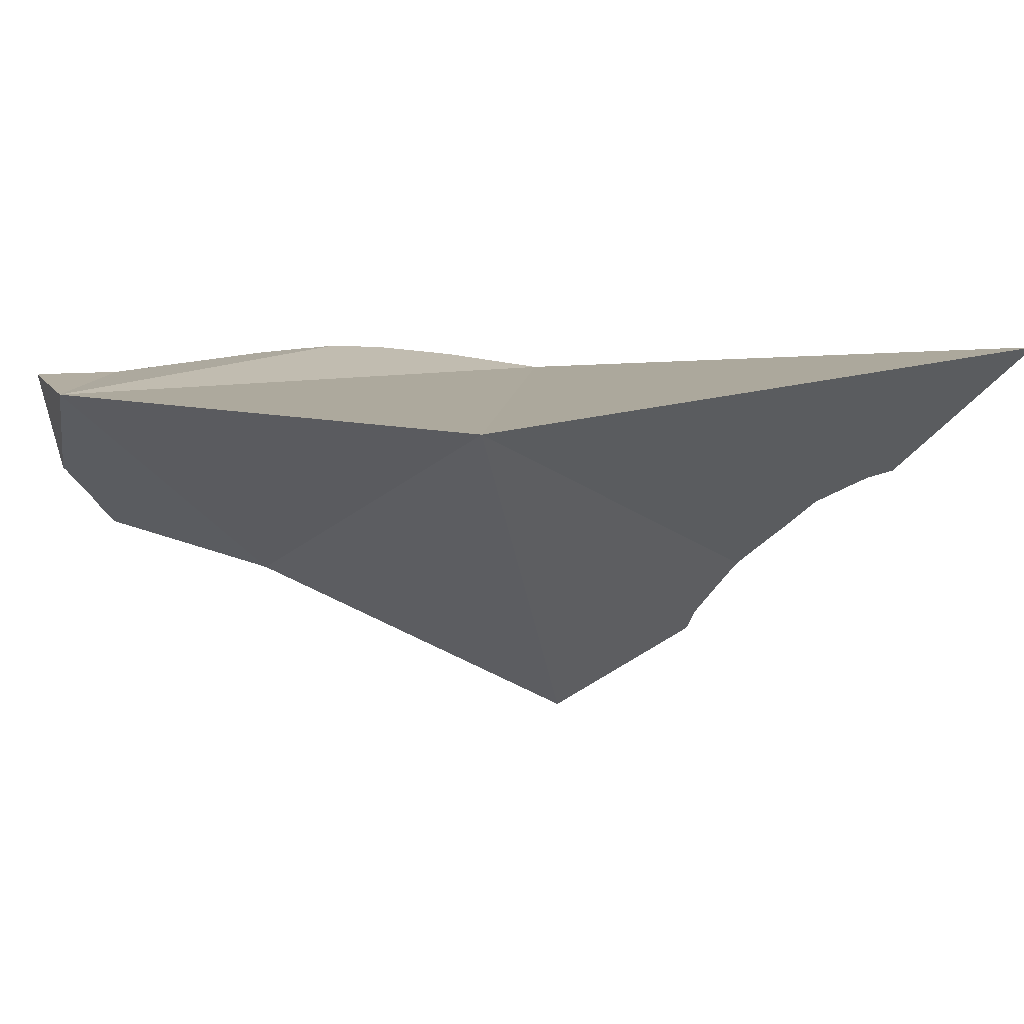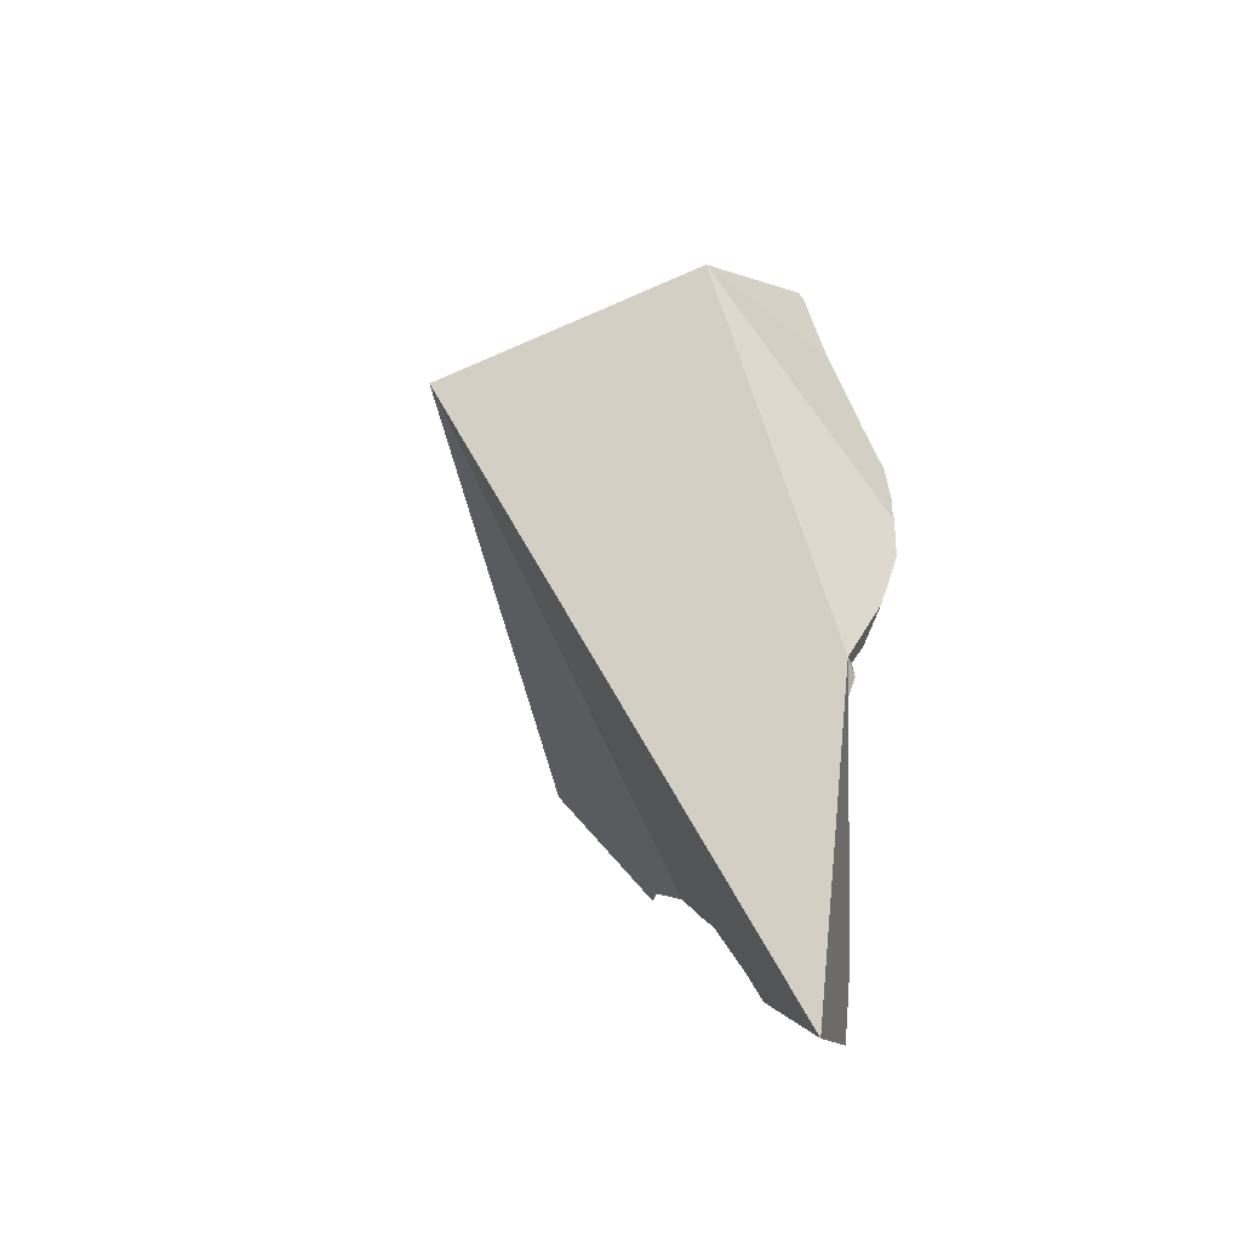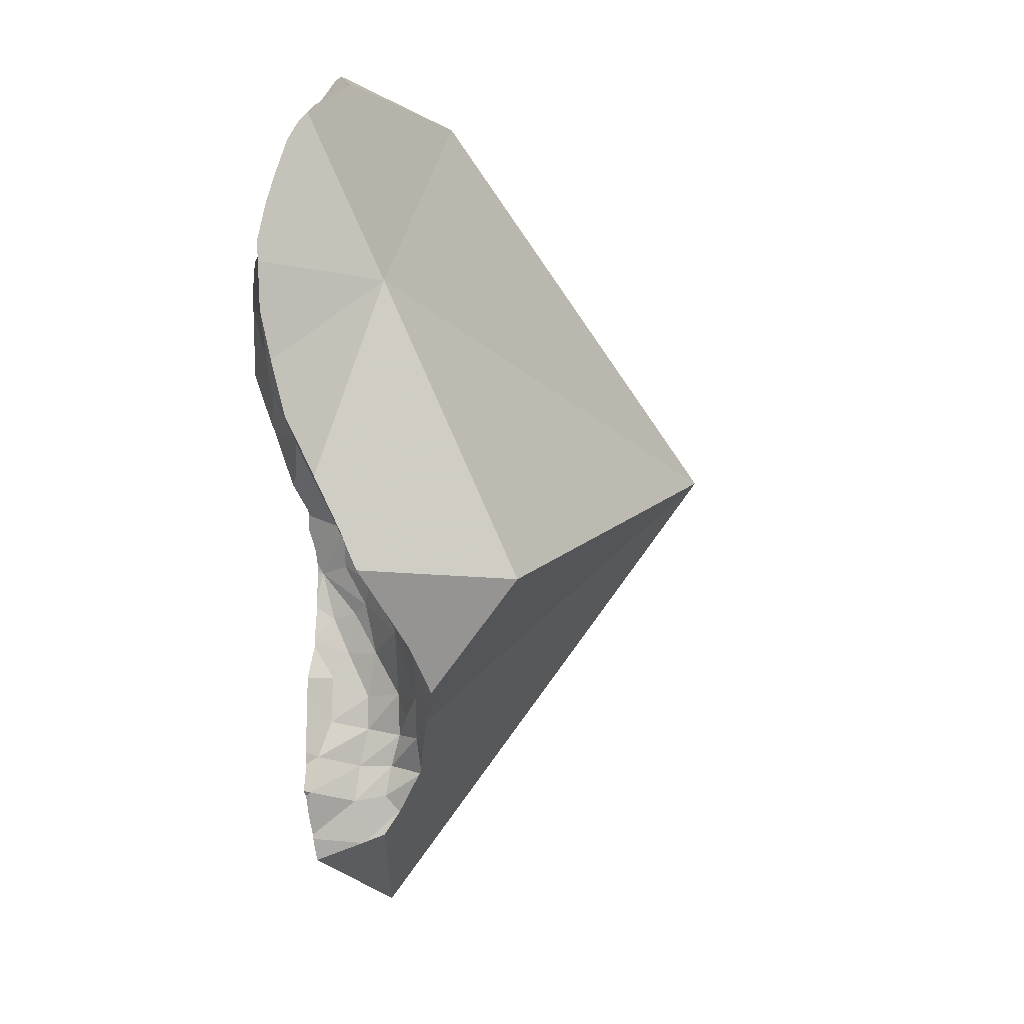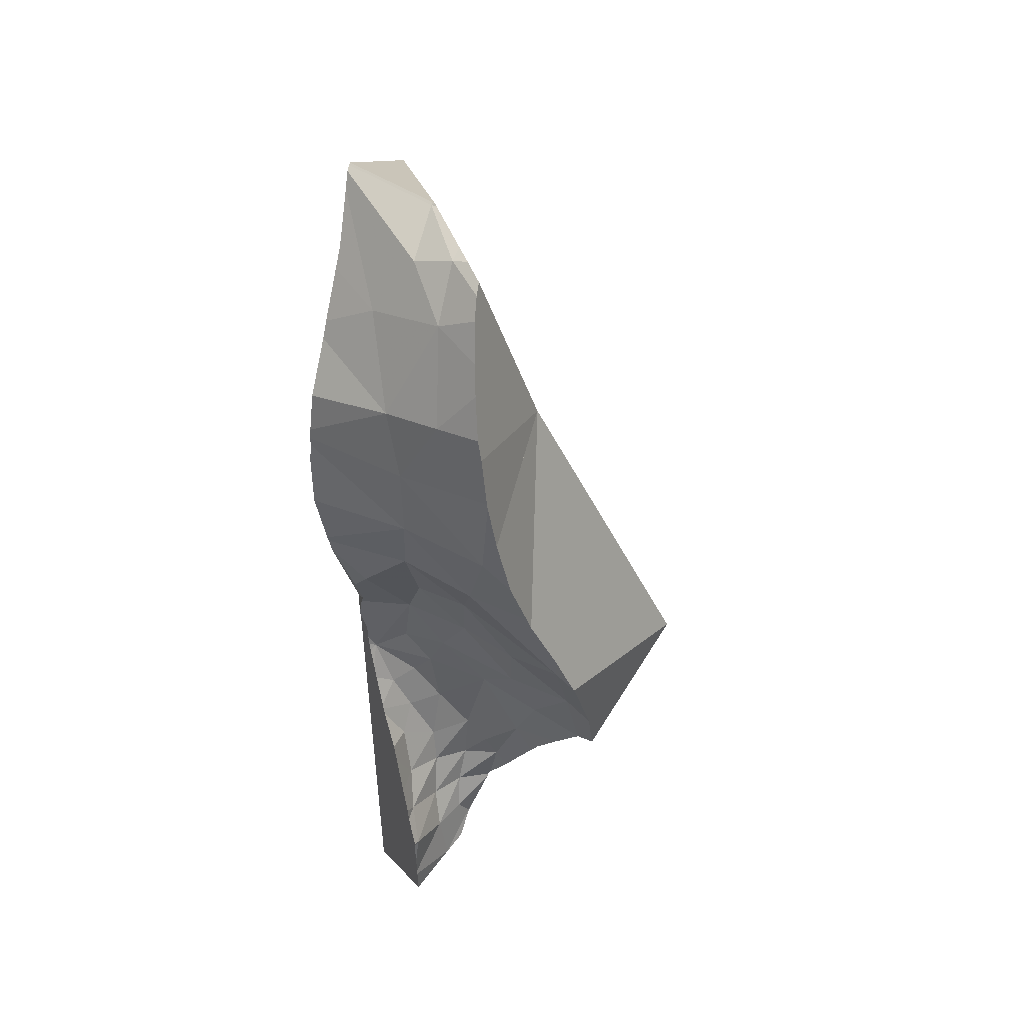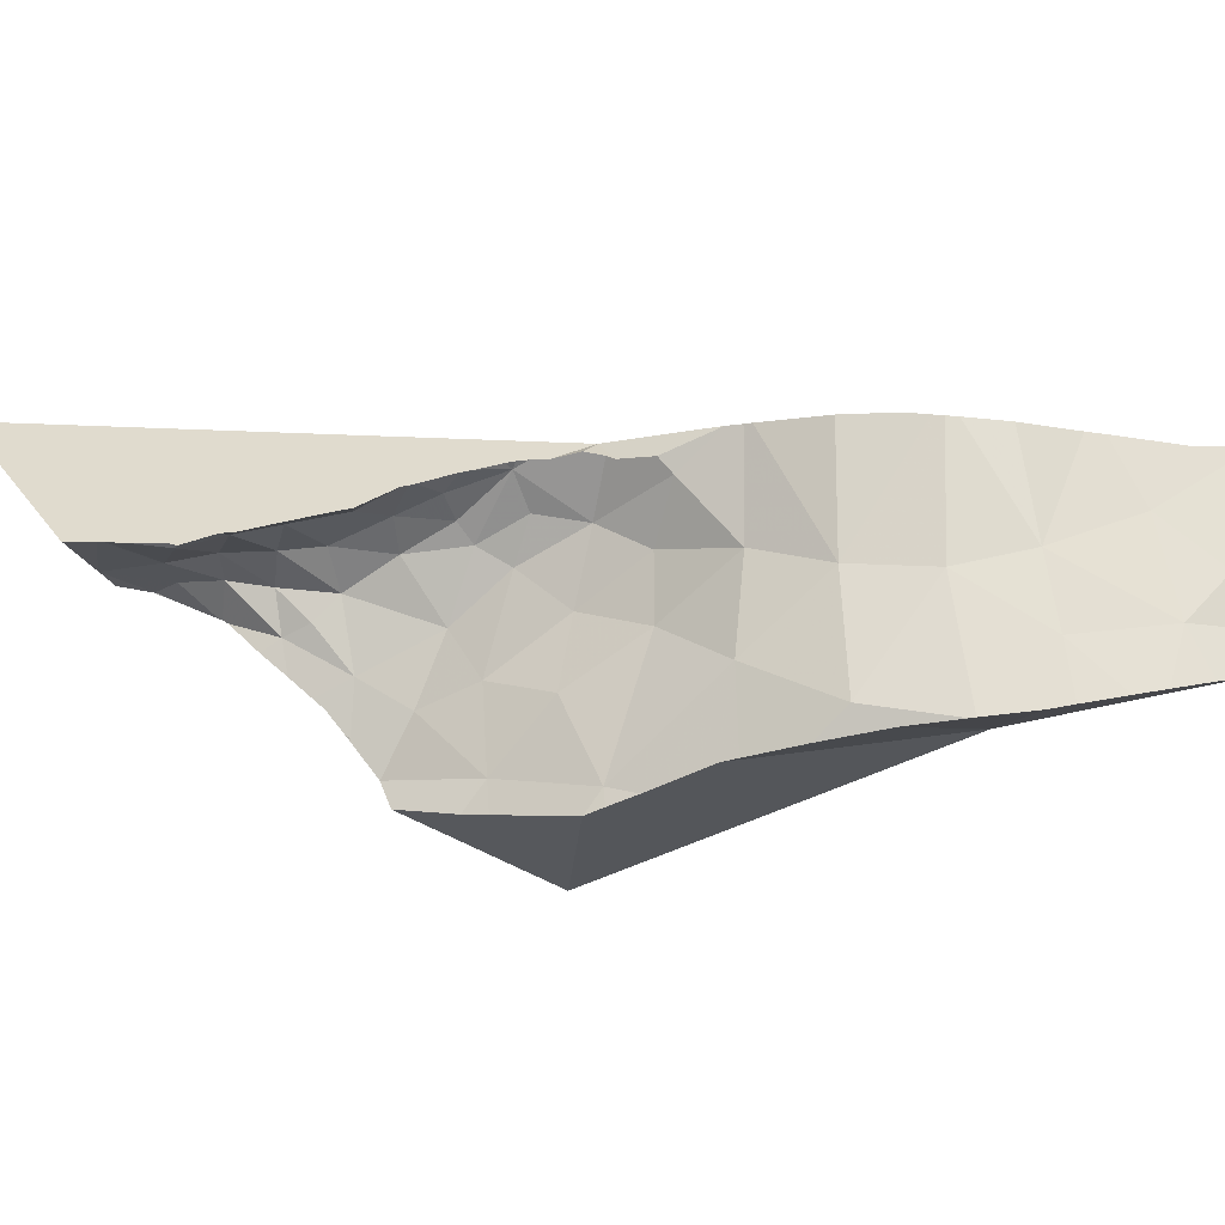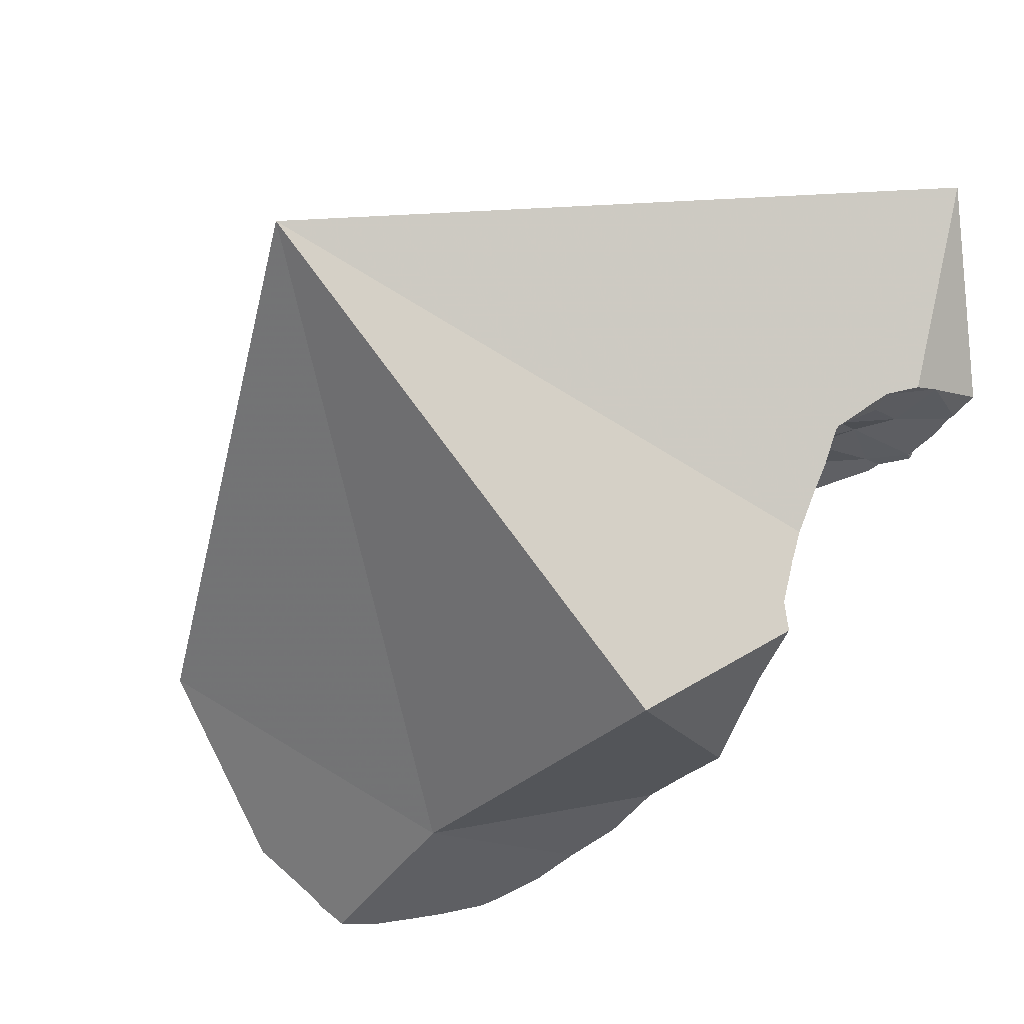
<metadata>
{"format":"obj","ext":"obj","renderer":"f3d","projection":"perspective","resolution":1024,"background":"white","views":[{"elev":-2.7,"azim":-84.9,"up":"+Z"},{"elev":-41.8,"azim":-54.8,"up":"+Y"},{"elev":9.3,"azim":138.9,"up":"+Y"},{"elev":34.7,"azim":95.3,"up":"+Y"},{"elev":10.2,"azim":90.6,"up":"+Z"},{"elev":-60.1,"azim":-51.3,"up":"+Z"}]}
</metadata>
<code>
v 0.03589 0.09046 0.2162
v 0.09275 0.1634 0.2274
v 0.1034 0.009898 0.2346
v 0.1146 0.04342 0.2112
v 0.1147 0.04412 0.2108
v 0.1148 0.043 0.2114
v 0.1149 0.1732 0.2329
v 0.1153 0.1729 0.233
v 0.1159 0.05019 0.2156
v 0.116 0.03757 0.2139
v 0.1161 0.1723 0.2331
v 0.1165 0.03562 0.2148
v 0.1165 0.03545 0.2149
v 0.1166 0.03535 0.215
v 0.1166 0.03548 0.215
v 0.1166 0.05841 0.2149
v 0.1168 0.051 0.2094
v 0.117 0.04824 0.2075
v 0.1171 0.04416 0.2166
v 0.1174 0.1697 0.2333
v 0.1176 0.05479 0.2115
v 0.118 0.06577 0.22
v 0.1186 0.05186 0.2048
v 0.1186 0.03858 0.2166
v 0.119 0.05705 0.2212
v 0.1193 0.0863 0.1779
v 0.1193 0.06823 0.2122
v 0.1193 0.07501 0.2214
v 0.1193 0.03114 0.2163
v 0.1195 0.05096 0.2207
v 0.1195 0.07283 0.2244
v 0.1195 0.0699 0.2139
v 0.1196 0.07384 0.2178
v 0.1196 0.07658 0.2205
v 0.1201 0.05502 0.2024
v 0.1202 0.07169 0.2113
v 0.1202 0.06166 0.206
v 0.1202 0.06025 0.2052
v 0.1203 0.07982 0.2188
v 0.1204 0.06066 0.205
v 0.1204 0.06021 0.2046
v 0.1205 0.09008 0.234
v 0.1205 0.08082 0.2249
v 0.1206 0.06526 0.2252
v 0.1208 0.08189 0.2255
v 0.1208 0.08176 0.2259
v 0.1209 0.05667 0.2012
v 0.1215 0.0441 0.2208
v 0.1217 0.07143 0.2281
v 0.1217 0.1615 0.2339
v 0.1219 0.08947 0.2245
v 0.1219 0.08953 0.2245
v 0.1219 0.08953 0.2246
v 0.1219 0.08395 0.2283
v 0.122 0.07982 0.2311
v 0.122 0.08957 0.225
v 0.1223 0.0851 0.2295
v 0.1224 0.0297 0.2185
v 0.1224 0.08026 0.2321
v 0.1224 0.08182 0.2323
v 0.1225 0.05926 0.1983
v 0.1225 0.02967 0.2185
v 0.1225 0.02965 0.2186
v 0.1226 0.07904 0.2319
v 0.1226 0.05962 0.1979
v 0.1227 0.0296 0.2187
v 0.1227 0.05987 0.1981
v 0.1227 0.08423 0.2324
v 0.1228 0.05976 0.1977
v 0.1232 0.1583 0.2345
v 0.1232 0.09004 0.2312
v 0.1234 0.06772 0.2016
v 0.1234 0.0755 0.2312
v 0.1234 0.08827 0.2334
v 0.1234 0.09088 0.2319
v 0.1235 0.03778 0.2198
v 0.1236 0.06061 0.2262
v 0.1237 0.09108 0.233
v 0.1237 0.07351 0.2309
v 0.1238 0.1712 0.2184
v 0.1242 0.1712 0.218
v 0.1242 0.1712 0.2179
v 0.1242 0.09224 0.2326
v 0.1243 0.1709 0.2185
v 0.1247 0.1709 0.2176
v 0.125 0.08721 0.2143
v 0.125 0.07616 0.2058
v 0.1251 0.06831 0.2297
v 0.1251 0.05253 0.2248
v 0.1253 0.08913 0.2158
v 0.1253 0.06743 0.2295
v 0.1253 0.06362 0.1934
v 0.1253 0.06361 0.1934
v 0.1253 0.06363 0.1933
v 0.1254 0.06648 0.2294
v 0.1261 0.08907 0.2141
v 0.1263 0.09669 0.2295
v 0.1265 0.09682 0.222
v 0.1266 0.1504 0.236
v 0.127 0.0972 0.2334
v 0.1274 0.09844 0.2283
v 0.1275 0.1476 0.2364
v 0.1277 0.1051 0.237
v 0.1277 0.1052 0.2371
v 0.1279 0.09919 0.2313
v 0.1283 0.1074 0.2373
v 0.1284 0.0652 0.1905
v 0.1287 0.06126 0.2273
v 0.1287 0.1084 0.2375
v 0.1288 0.04647 0.2241
v 0.1292 0.05811 0.2268
v 0.1299 0.02661 0.2235
v 0.1299 0.1371 0.201
v 0.1301 0.08536 0.2053
v 0.1303 0.08888 0.2078
v 0.1303 0.05193 0.2256
v 0.1307 0.03097 0.2235
v 0.1308 0.03176 0.2235
v 0.1308 0.0969 0.2135
v 0.131 0.1552 0.2275
v 0.1312 0.04553 0.2246
v 0.1312 0.04769 0.2248
v 0.1313 0.126 0.2391
v 0.1314 0.1292 0.2389
v 0.1314 0.07697 0.1951
v 0.1314 0.1179 0.2388
v 0.1315 0.1389 0.238
v 0.1316 0.03542 0.2235
v 0.1317 0.1307 0.2388
v 0.1317 0.04042 0.2229
v 0.1318 0.1648 0.2205
v 0.1318 0.1325 0.2387
v 0.1321 0.03964 0.2236
v 0.1322 0.106 0.2232
v 0.1328 0.04075 0.2234
v 0.1328 0.07382 0.191
v 0.1329 0.1682 0.2131
v 0.133 0.1067 0.2227
v 0.1331 0.1074 0.2234
v 0.1338 0.1073 0.2223
v 0.1344 0.1677 0.2123
v 0.1349 0.1668 0.214
v 0.1351 0.07735 0.1915
v 0.1361 0.1674 0.2114
v 0.1367 0.08871 0.2001
v 0.1386 0.1181 0.2224
v 0.1393 0.1135 0.2181
v 0.1396 0.08861 0.1963
v 0.1397 0.1659 0.2093
v 0.1398 0.1414 0.2246
v 0.14 0.158 0.2158
v 0.1404 0.1062 0.2114
v 0.1411 0.1303 0.2224
v 0.1413 0.091 0.1965
v 0.1413 0.1644 0.2095
v 0.1418 0.116 0.2164
v 0.1424 0.08856 0.1933
v 0.1424 0.08863 0.1933
v 0.1429 0.09125 0.1945
v 0.1437 0.09533 0.1962
v 0.1437 0.1613 0.2096
v 0.1458 0.1043 0.2005
v 0.1461 0.1188 0.2123
v 0.1463 0.1431 0.2155
v 0.1466 0.1066 0.2012
v 0.1466 0.1554 0.2093
v 0.1481 0.1205 0.21
v 0.1487 0.1508 0.2091
v 0.1491 0.1191 0.2082
v 0.1495 0.1146 0.2036
v 0.1497 0.1221 0.2079
v 0.1502 0.1201 0.2048
v 0.1507 0.1242 0.2057
v 0.1511 0.1443 0.2085
v 0.1514 0.1409 0.2079
v 0.1517 0.1322 0.207
v 0.1518 0.1333 0.2071
v 0.1518 0.133 0.2071
f 2 1 42
f 2 113 1
f 1 113 42
f 2 8 7
f 2 7 80
f 2 11 8
f 2 20 11
f 2 50 20
f 2 42 104
f 2 70 50
f 99 70 2
f 2 80 82
f 2 82 113
f 102 99 2
f 127 102 2
f 106 2 104
f 2 106 109
f 2 109 126
f 123 124 2
f 2 126 123
f 124 132 2
f 132 127 2
f 84 7 8
f 84 80 7
f 11 131 8
f 131 84 8
f 20 131 11
f 20 50 120
f 120 131 20
f 42 83 100
f 113 83 42
f 42 100 103
f 42 103 104
f 50 70 120
f 120 70 99
f 82 80 81
f 84 81 80
f 82 81 85
f 81 84 85
f 113 82 85
f 105 83 97
f 113 97 83
f 105 100 83
f 142 85 84
f 84 131 142
f 113 85 137
f 142 137 85
f 97 101 105
f 113 101 97
f 99 102 150
f 99 150 120
f 105 103 100
f 139 105 101
f 113 134 101
f 139 101 134
f 102 127 150
f 104 103 139
f 103 105 139
f 106 104 139
f 109 106 146
f 106 139 146
f 146 126 109
f 113 138 134
f 113 137 141
f 113 140 138
f 113 147 140
f 113 141 144
f 144 149 113
f 113 156 147
f 161 113 149
f 163 156 113
f 166 113 161
f 173 163 113
f 168 113 166
f 174 113 168
f 113 176 173
f 175 113 174
f 113 175 177
f 113 178 176
f 113 177 178
f 120 151 131
f 150 151 120
f 124 123 146
f 123 126 146
f 124 129 132
f 124 153 129
f 146 153 124
f 127 132 150
f 129 153 132
f 151 142 131
f 153 150 132
f 134 138 139
f 137 142 141
f 140 139 138
f 139 140 147
f 139 147 146
f 142 144 141
f 155 144 142
f 142 151 161
f 142 161 155
f 155 149 144
f 156 146 147
f 153 146 167
f 163 146 156
f 167 146 163
f 155 161 149
f 164 151 150
f 150 153 164
f 166 161 151
f 164 168 151
f 168 166 151
f 153 177 164
f 153 167 171
f 153 171 176
f 153 176 178
f 153 178 177
f 173 167 163
f 164 174 168
f 175 174 164
f 177 175 164
f 173 171 167
f 173 176 171
f 5 3 1
f 3 42 1
f 1 23 5
f 35 23 1
f 27 1 34
f 1 27 47
f 1 42 34
f 47 35 1
f 5 4 3
f 4 10 3
f 10 13 3
f 14 3 13
f 29 3 14
f 29 58 3
f 3 59 42
f 58 62 3
f 3 64 59
f 62 63 3
f 63 66 3
f 3 79 64
f 66 112 3
f 3 95 79
f 3 116 95
f 3 112 117
f 3 121 116
f 3 117 118
f 3 118 128
f 3 133 121
f 3 128 133
f 4 5 19
f 6 10 4
f 4 19 6
f 18 17 5
f 5 17 19
f 23 18 5
f 24 10 6
f 6 19 24
f 21 16 9
f 9 16 30
f 19 17 9
f 9 17 21
f 48 19 9
f 9 30 48
f 10 12 13
f 10 15 12
f 24 15 10
f 12 15 13
f 13 15 14
f 15 58 14
f 14 58 29
f 15 24 62
f 15 62 58
f 21 38 16
f 16 22 25
f 32 22 16
f 16 25 30
f 27 32 16
f 37 27 16
f 38 37 16
f 18 23 17
f 17 38 21
f 23 35 17
f 35 38 17
f 76 24 19
f 19 48 76
f 44 25 22
f 22 28 31
f 22 33 28
f 31 44 22
f 22 32 33
f 76 62 24
f 89 30 25
f 25 44 77
f 25 77 89
f 27 34 32
f 47 27 37
f 28 55 31
f 34 28 33
f 28 34 43
f 43 55 28
f 110 48 30
f 30 89 110
f 44 31 49
f 49 31 55
f 32 34 33
f 43 34 42
f 38 35 47
f 37 38 40
f 41 37 40
f 47 37 41
f 41 40 38
f 41 38 47
f 46 43 42
f 46 42 54
f 54 42 57
f 57 42 74
f 42 59 60
f 60 68 42
f 74 42 68
f 46 55 43
f 49 88 44
f 95 77 44
f 88 91 44
f 91 95 44
f 54 55 46
f 130 76 48
f 48 110 130
f 55 73 49
f 73 79 49
f 49 79 88
f 60 55 54
f 57 68 54
f 68 60 54
f 55 60 59
f 55 59 64
f 55 64 73
f 74 68 57
f 76 63 62
f 66 63 117
f 63 76 118
f 117 63 118
f 64 79 73
f 117 112 66
f 128 118 76
f 130 128 76
f 111 89 77
f 77 95 108
f 108 111 77
f 79 95 88
f 88 95 91
f 116 110 89
f 89 111 116
f 95 111 108
f 95 116 111
f 122 110 116
f 110 122 121
f 121 130 110
f 116 121 122
f 135 130 121
f 121 133 135
f 128 130 133
f 135 133 130
f 42 1 26
f 1 113 26
f 42 113 1
f 26 52 42
f 90 52 26
f 26 96 90
f 26 115 96
f 26 113 162
f 115 26 145
f 26 148 145
f 26 157 148
f 157 26 158
f 158 26 159
f 159 26 160
f 160 26 162
f 42 52 53
f 53 56 42
f 56 71 42
f 42 71 75
f 42 75 83
f 42 83 113
f 52 98 53
f 52 90 98
f 97 56 53
f 53 101 97
f 53 98 101
f 75 71 56
f 97 75 56
f 97 83 75
f 113 83 97
f 119 90 96
f 119 98 90
f 115 119 96
f 113 97 101
f 134 101 98
f 98 119 138
f 98 138 134
f 113 101 134
f 113 134 138
f 138 140 113
f 140 147 113
f 147 156 113
f 156 163 113
f 113 165 162
f 163 173 113
f 113 170 165
f 113 172 170
f 113 173 172
f 115 154 119
f 145 154 115
f 140 138 119
f 152 140 119
f 154 152 119
f 140 152 147
f 148 154 145
f 169 147 152
f 169 156 147
f 158 154 148
f 157 158 148
f 152 154 160
f 162 152 160
f 152 162 165
f 165 170 152
f 170 169 152
f 154 158 159
f 159 160 154
f 169 163 156
f 167 163 169
f 163 167 173
f 167 169 171
f 167 171 173
f 169 170 172
f 172 171 169
f 172 173 171
f 26 1 42
f 47 1 26
f 27 34 1
f 27 1 47
f 34 42 1
f 42 52 26
f 61 47 26
f 52 90 26
f 65 61 26
f 69 65 26
f 93 69 26
f 26 90 96
f 94 93 26
f 107 94 26
f 26 96 115
f 136 107 26
f 26 115 145
f 143 136 26
f 157 143 26
f 26 145 148
f 148 157 26
f 32 34 27
f 36 32 27
f 37 36 27
f 37 27 47
f 32 33 34
f 32 36 33
f 39 34 33
f 39 33 36
f 34 39 43
f 34 43 42
f 36 37 72
f 87 39 36
f 36 72 87
f 41 40 37
f 37 40 72
f 41 37 47
f 43 39 45
f 39 51 45
f 86 51 39
f 87 86 39
f 41 67 40
f 67 72 40
f 41 47 61
f 41 61 67
f 42 43 46
f 42 46 54
f 42 53 52
f 42 56 53
f 42 54 57
f 42 71 56
f 42 57 74
f 74 71 42
f 45 46 43
f 54 46 45
f 51 54 45
f 51 52 53
f 51 90 52
f 53 56 51
f 57 54 51
f 56 71 51
f 74 57 51
f 71 74 51
f 51 86 90
f 67 61 65
f 65 69 67
f 67 69 93
f 92 72 67
f 67 93 92
f 87 72 125
f 92 125 72
f 86 87 114
f 96 90 86
f 115 96 86
f 114 115 86
f 114 87 125
f 93 94 92
f 94 107 92
f 107 136 92
f 136 125 92
f 114 145 115
f 125 145 114
f 125 136 143
f 143 148 125
f 125 148 145
f 143 157 148
f 42 71 74
f 75 71 42
f 78 42 74
f 83 75 42
f 83 42 78
f 78 74 71
f 78 71 75
f 83 78 75

</code>
